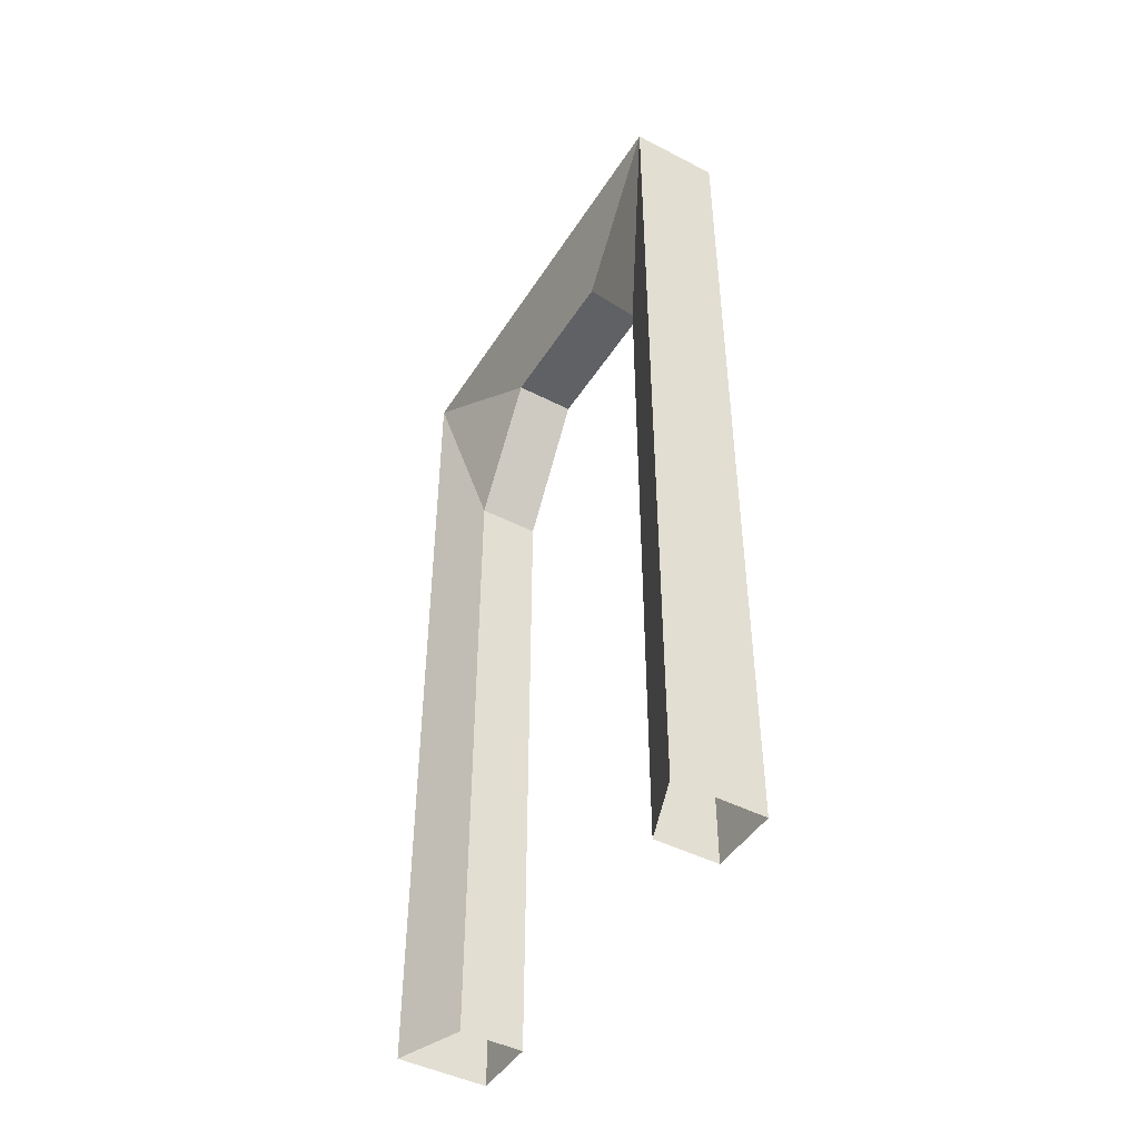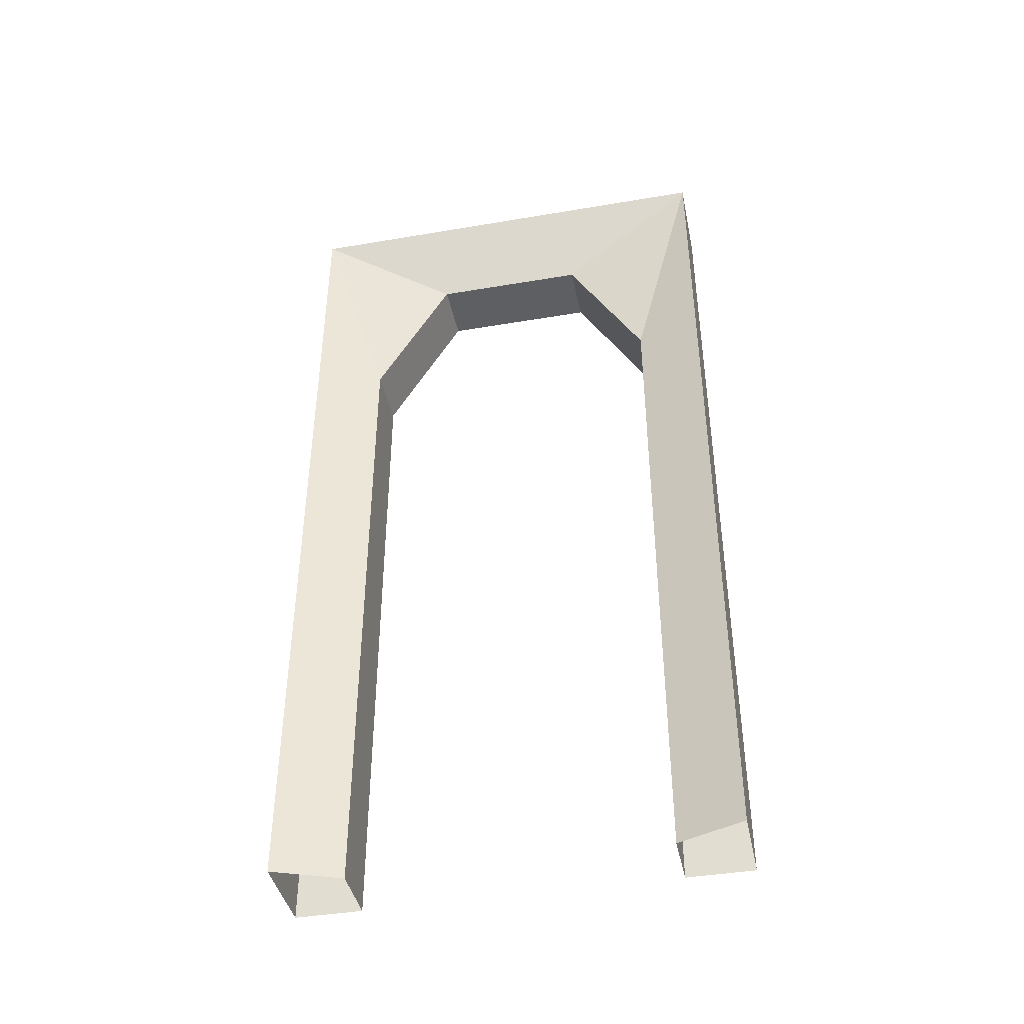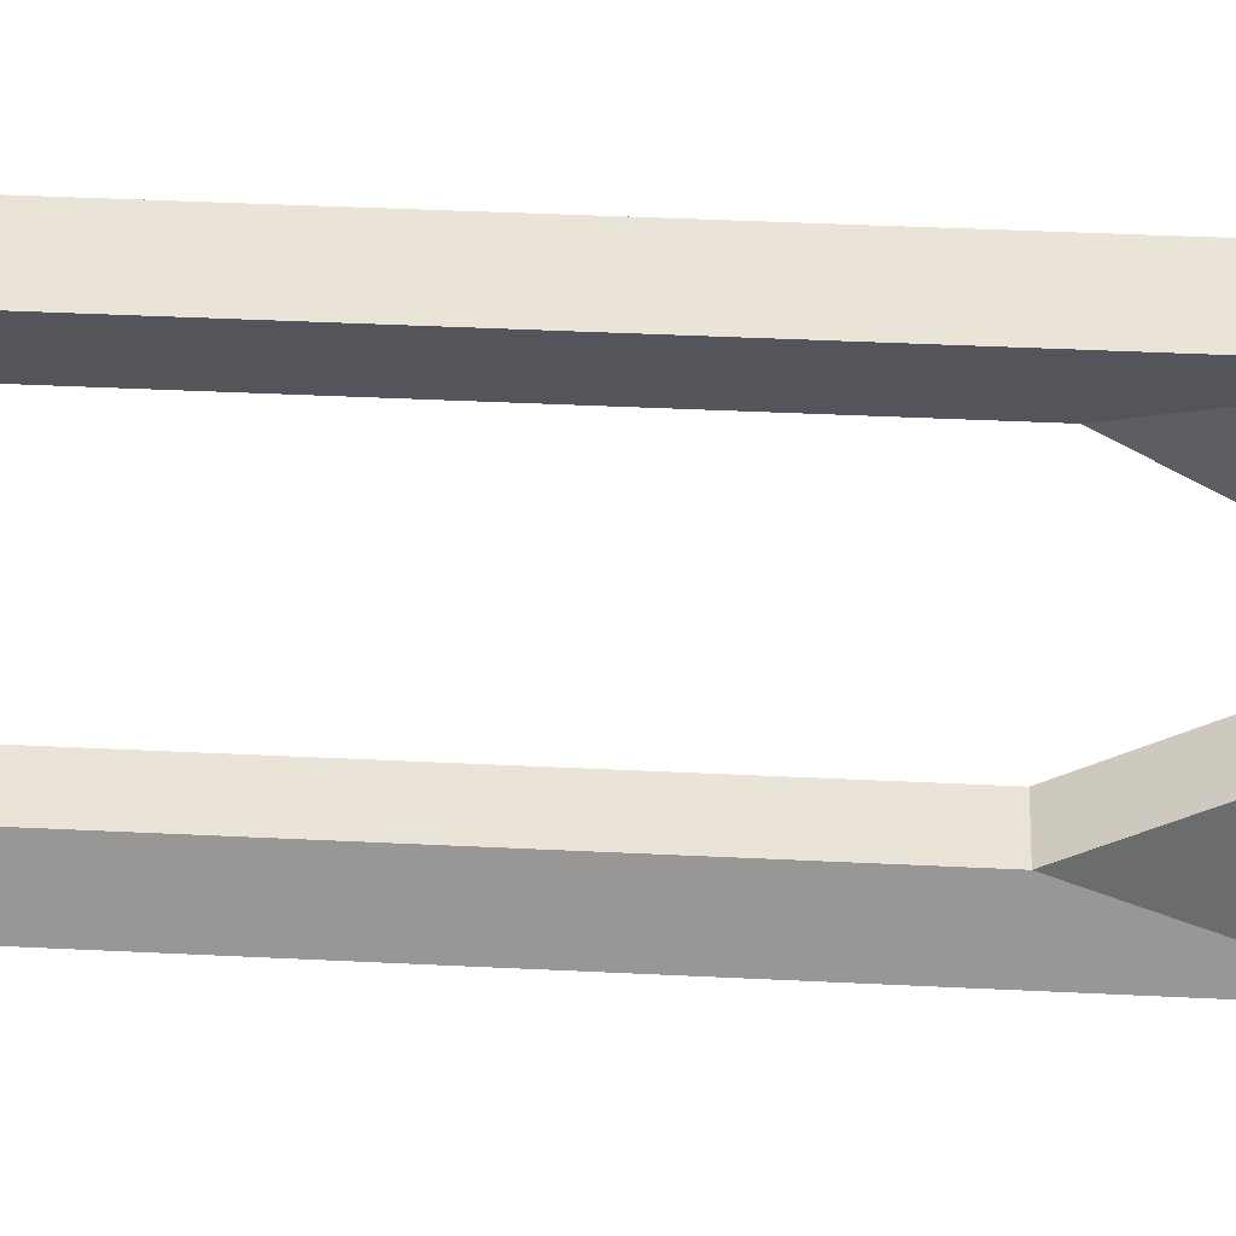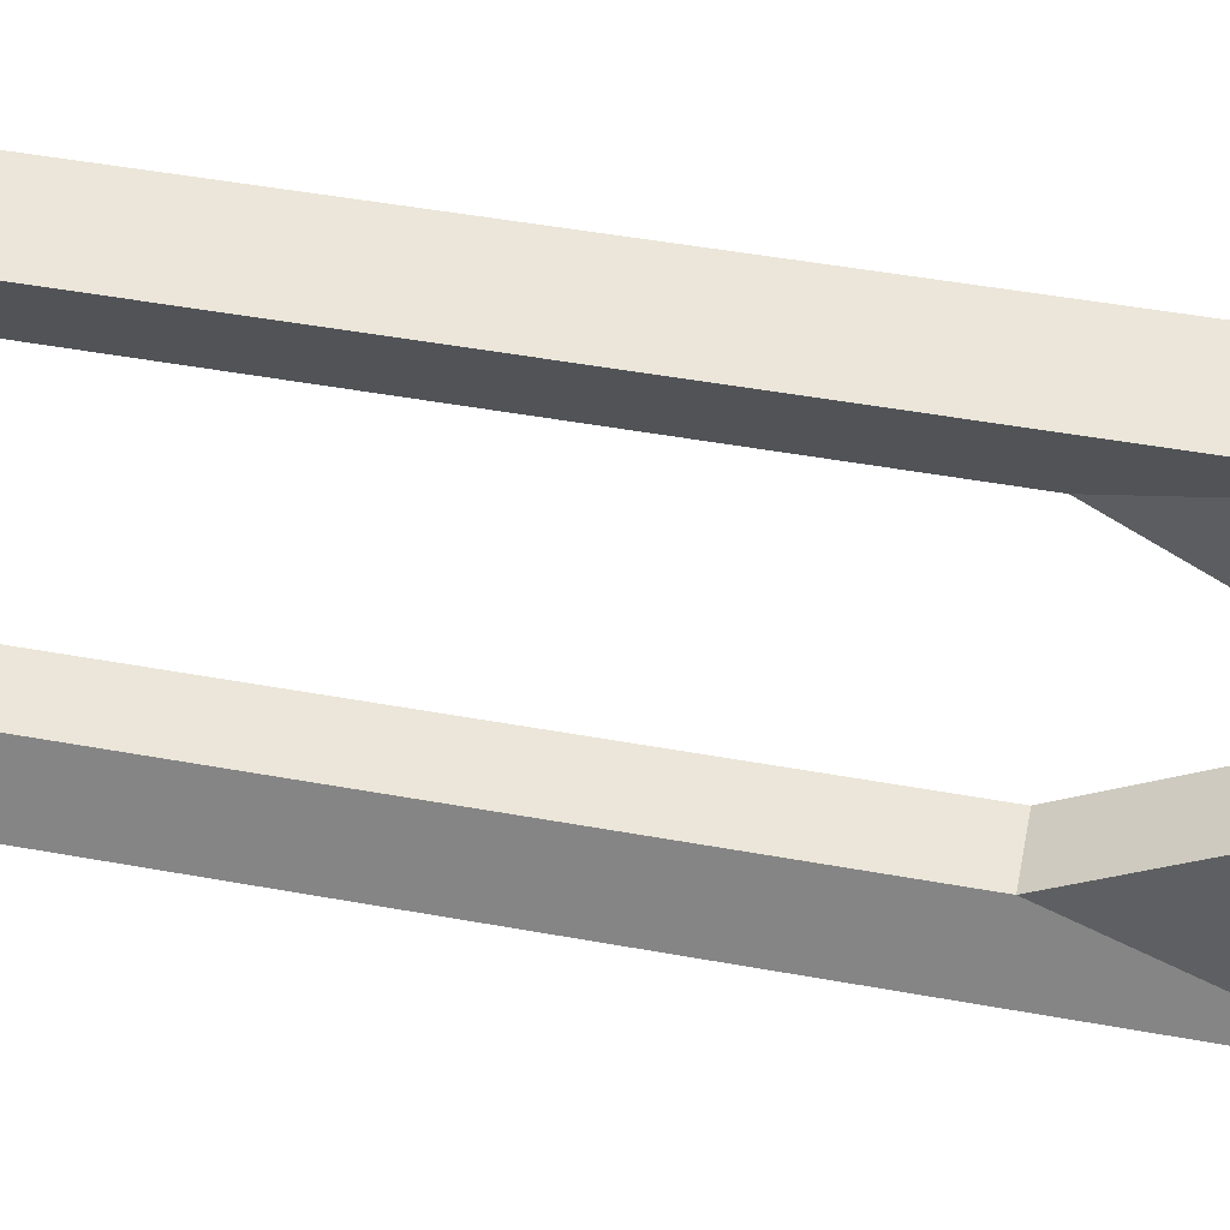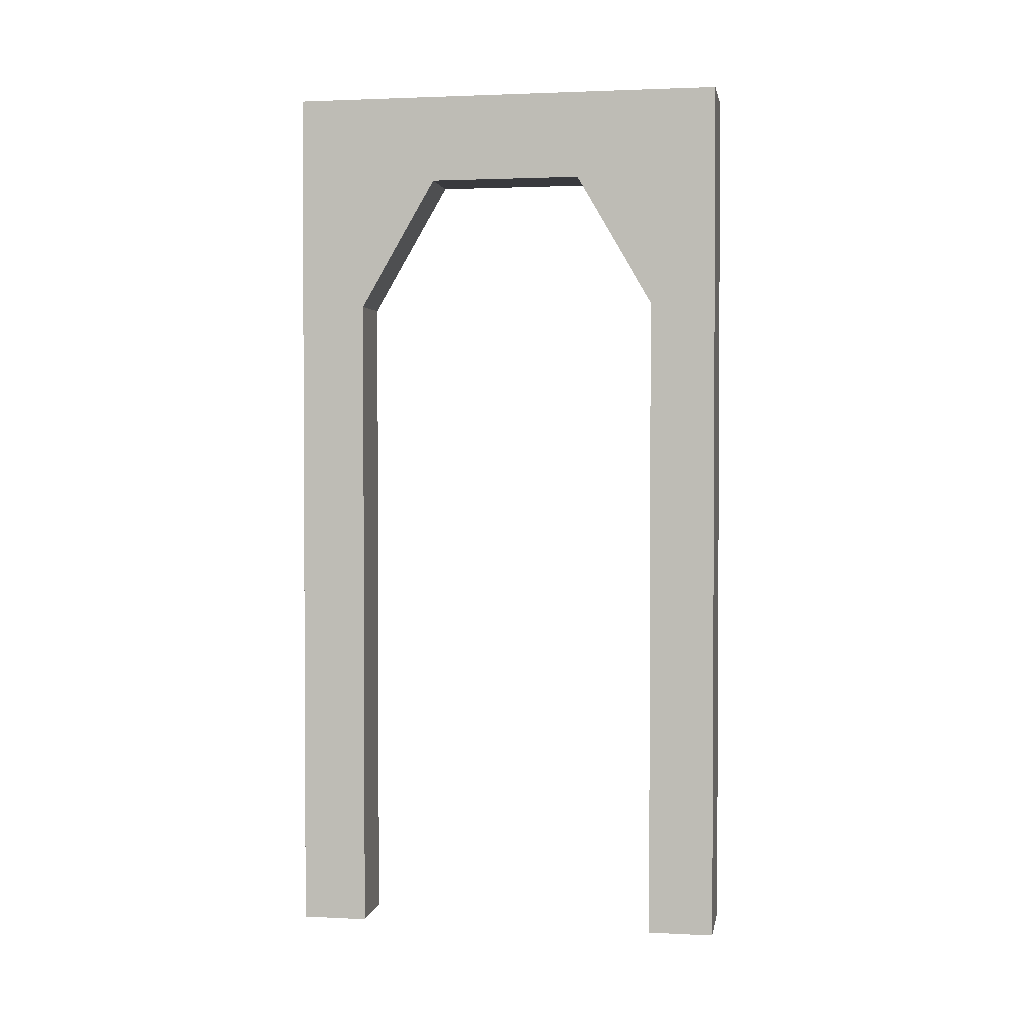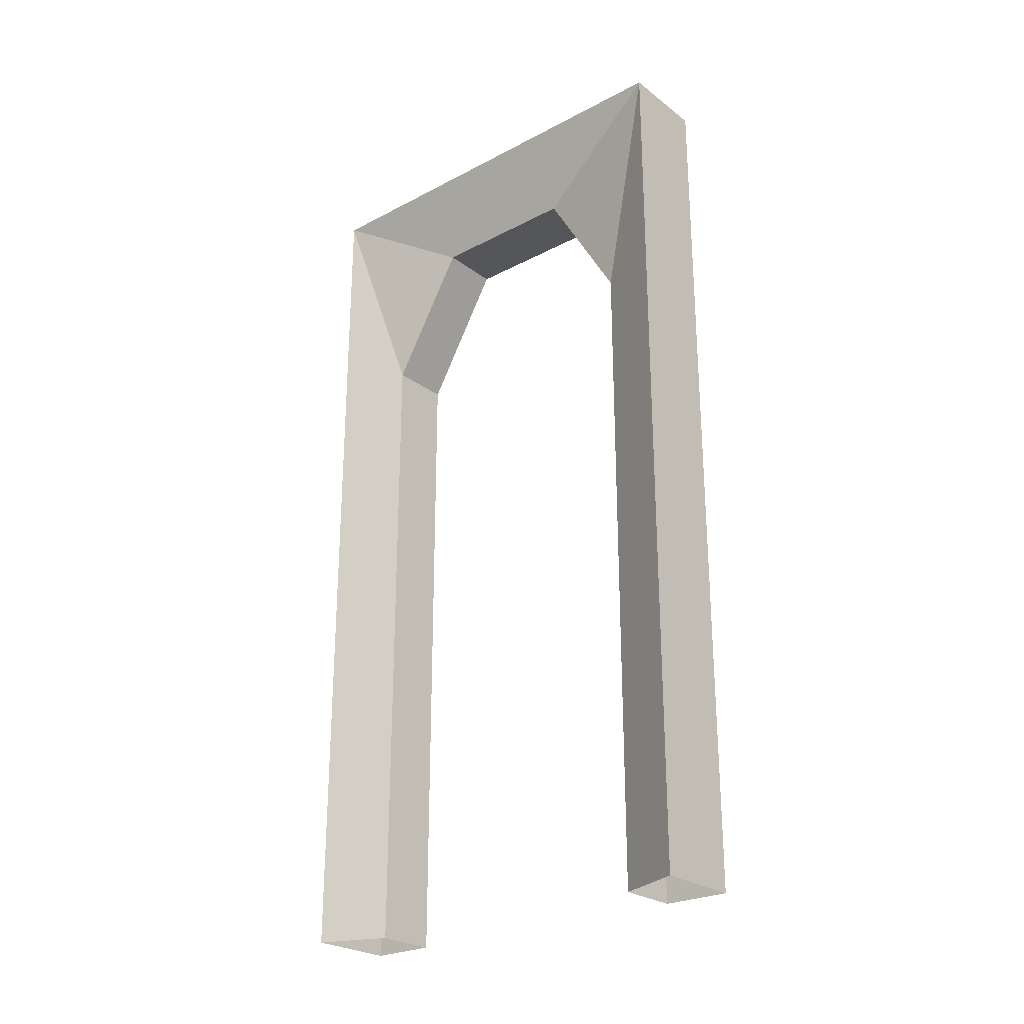
<metadata>
{"format":"obj","ext":"obj","renderer":"f3d","projection":"perspective","resolution":1024,"background":"white","views":[{"elev":-45.8,"azim":149.4,"up":"+Y"},{"elev":-41.6,"azim":101.6,"up":"+Y"},{"elev":43.1,"azim":93.3,"up":"+Z"},{"elev":48.4,"azim":101.5,"up":"+Z"},{"elev":1.9,"azim":-80.1,"up":"+Y"},{"elev":-25.5,"azim":130.1,"up":"+Y"}]}
</metadata>
<code>
o Cube
v 0.2 0 0.5
v 0 0 0.5
v 0 0 -0.5
v 0.2 0 -0.5
v 0.2 2 0.5
v -0 2 0.5
v 0 2 -0.5
v 0.2 2 -0.5
v 0.14 1.5 -0.35
v 0 1.5 -0.35
v -0 1.5 0.35
v 0.14 1.5 0.35
v 0.14 0 -0.35
v 0 0 -0.35
v 0 0 0.35
v 0.14 0 0.35
v 0.14 1.8 0.175
v -0 1.8 0.175
v 0 1.8 -0.175
v 0.14 1.8 -0.175
v 0 1.5 -0.5
v 0.2 1.5 -0.5
v 0.2 1.5 0.5
v 0 1.5 0.5
f 3 14 10 21
f 3 21 22 4
f 7 8 22 21
f 7 6 5 8
f 7 21 10
f 7 10 19
f 6 7 19 18
f 6 18 11
f 6 11 24
f 2 24 11 15
f 1 23 24 2
f 13 9 10 14
f 11 18 17 12
f 19 20 17 18
f 9 20 19 10
f 5 6 24 23
f 4 22 9 13
f 8 9 22
f 8 20 9
f 5 17 20 8
f 5 12 17
f 5 23 12
f 15 11 12 16
f 1 16 12 23

</code>
